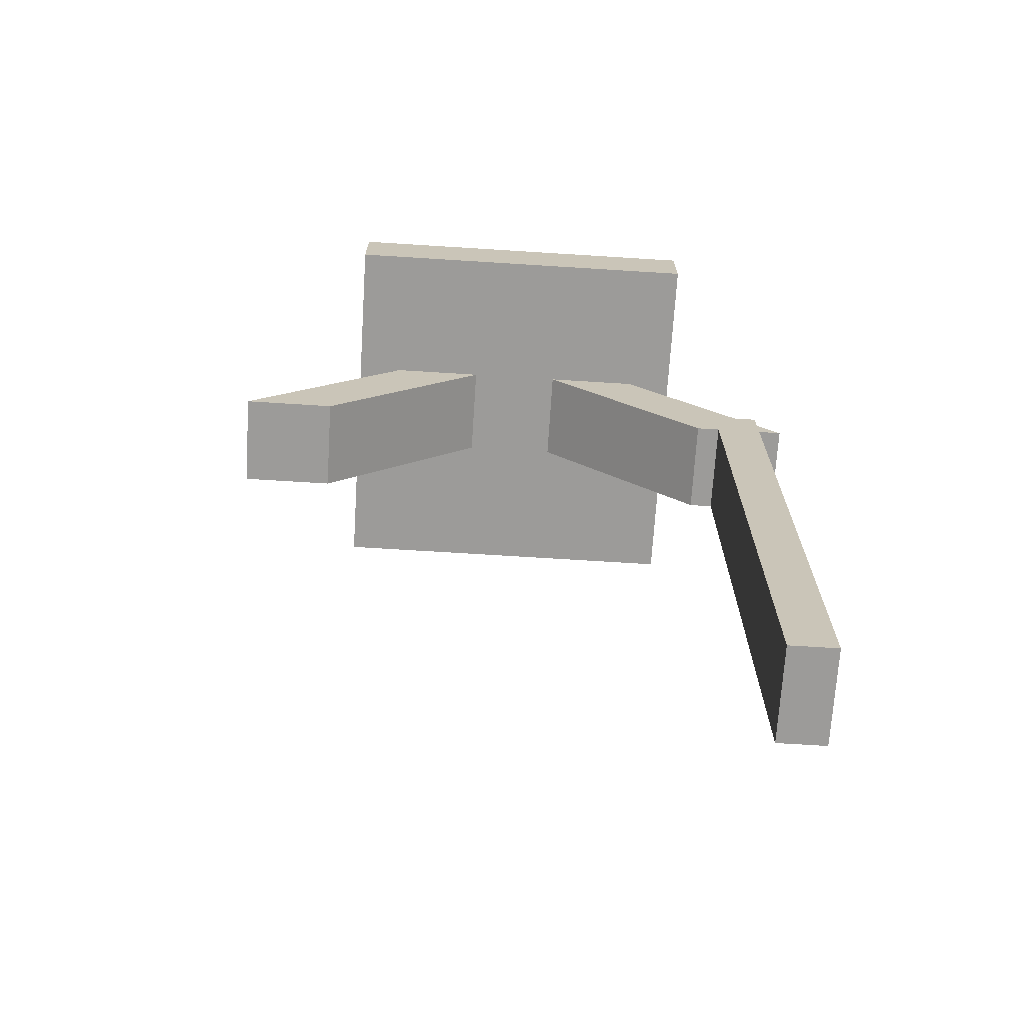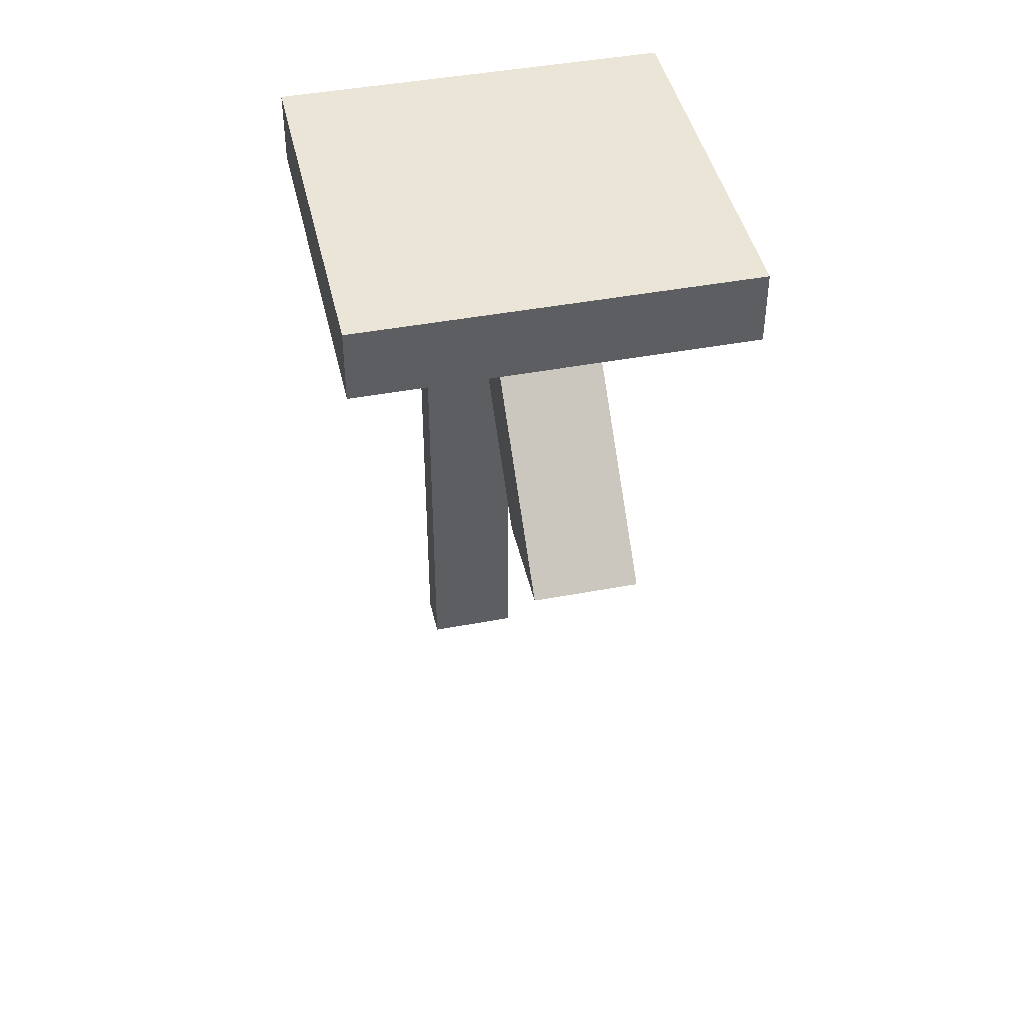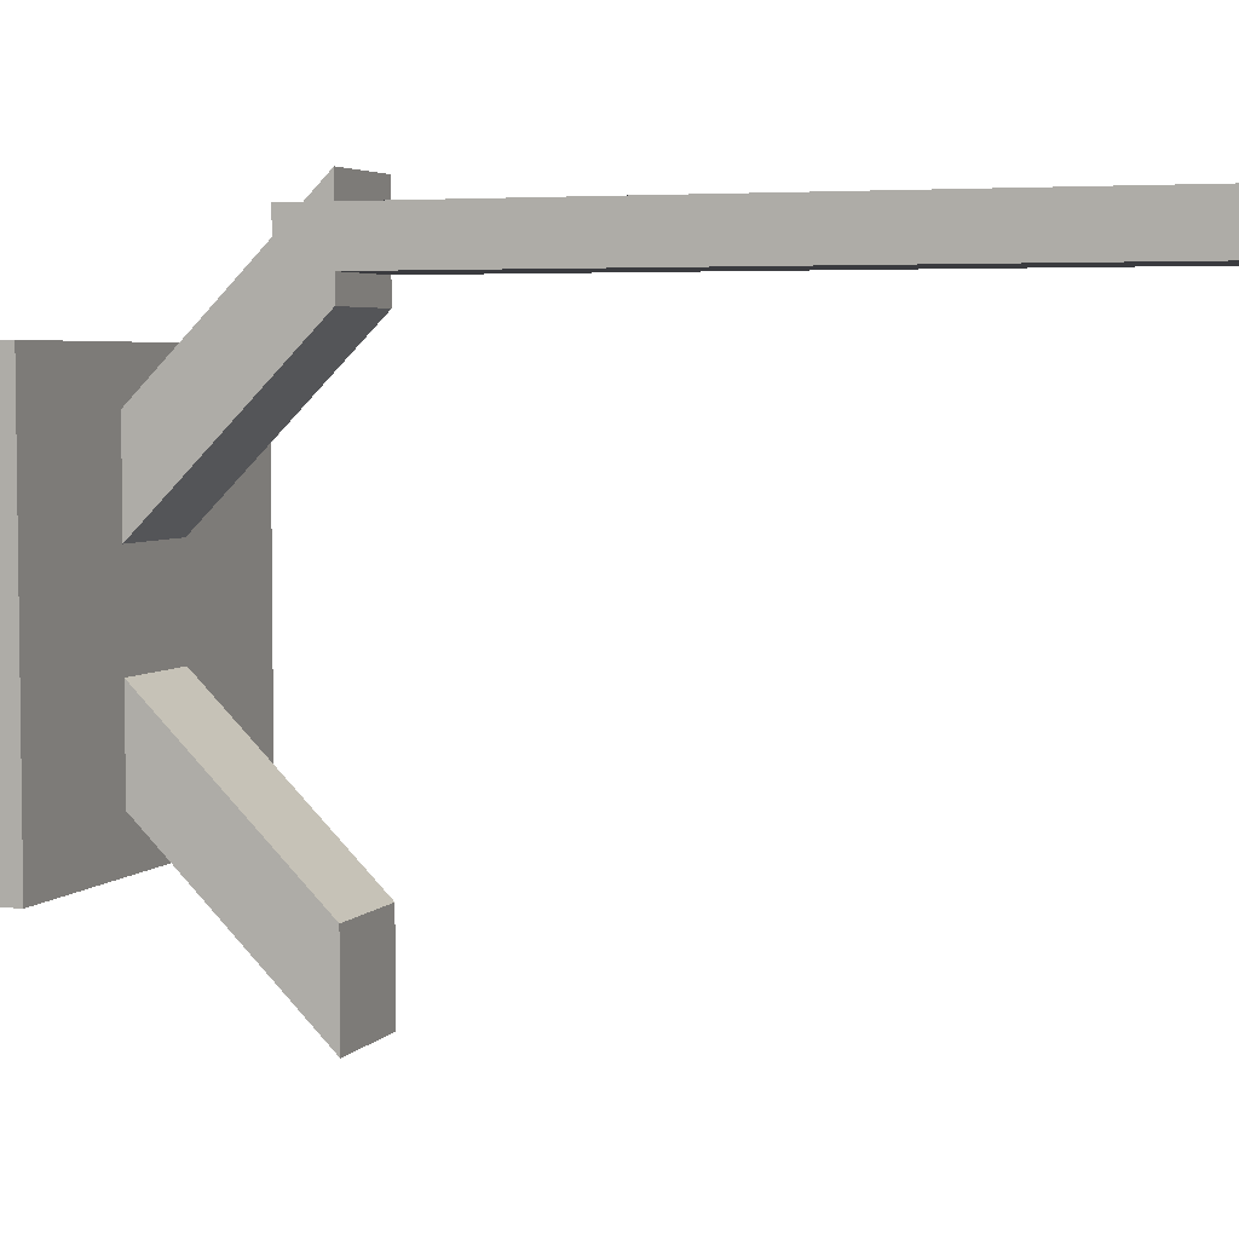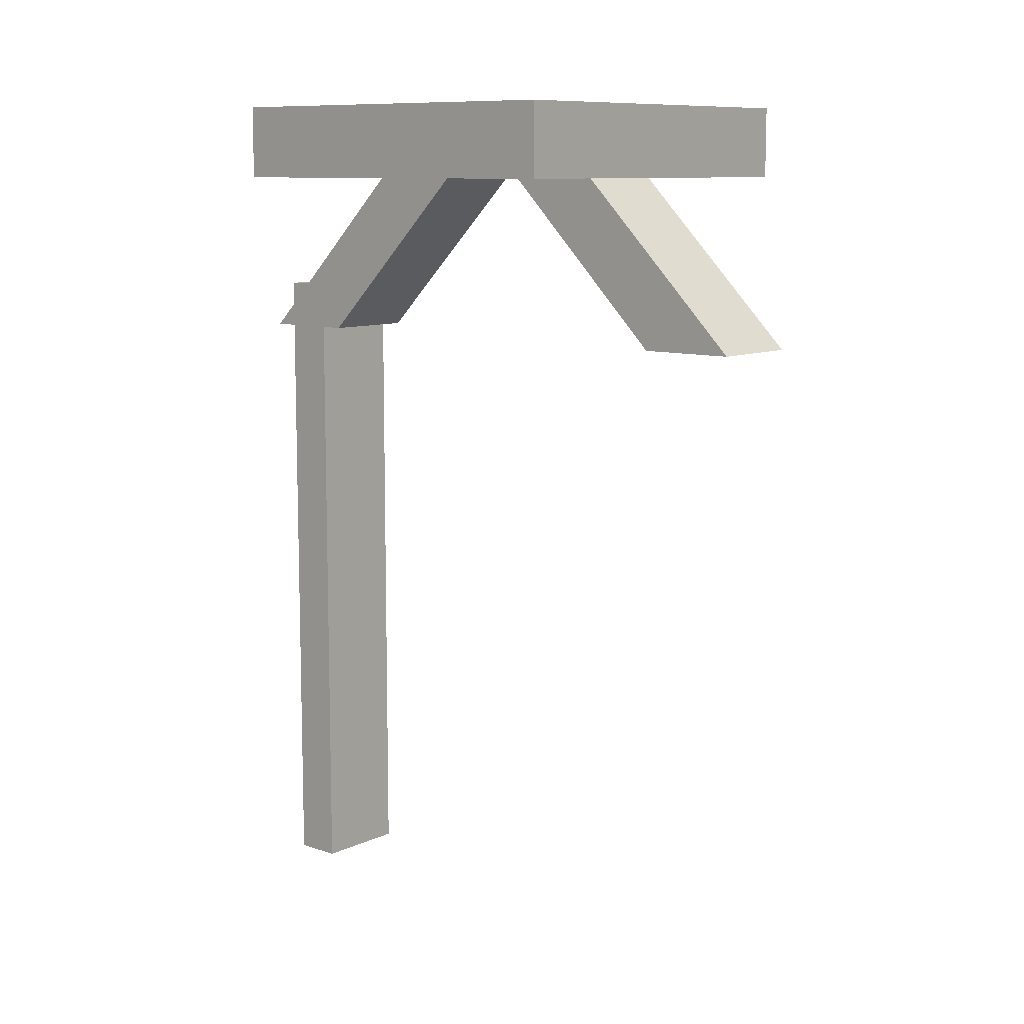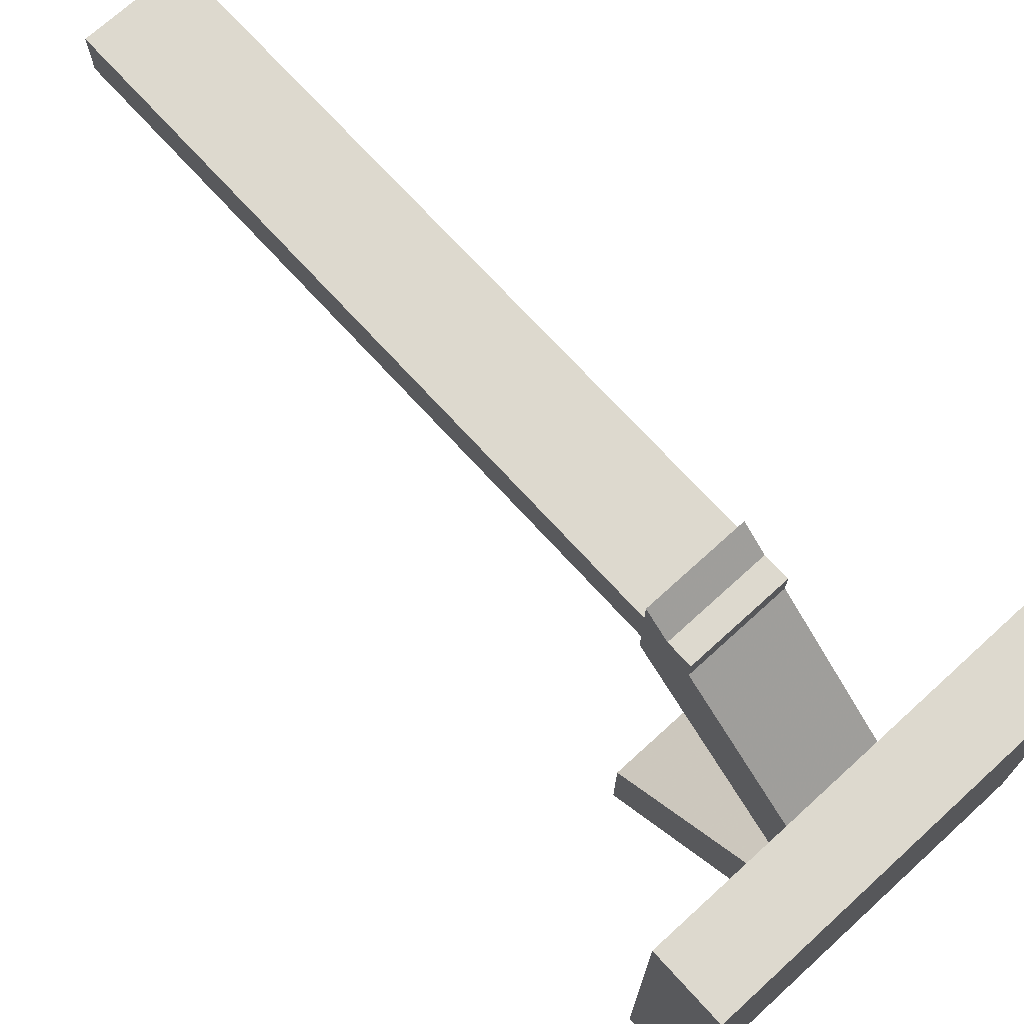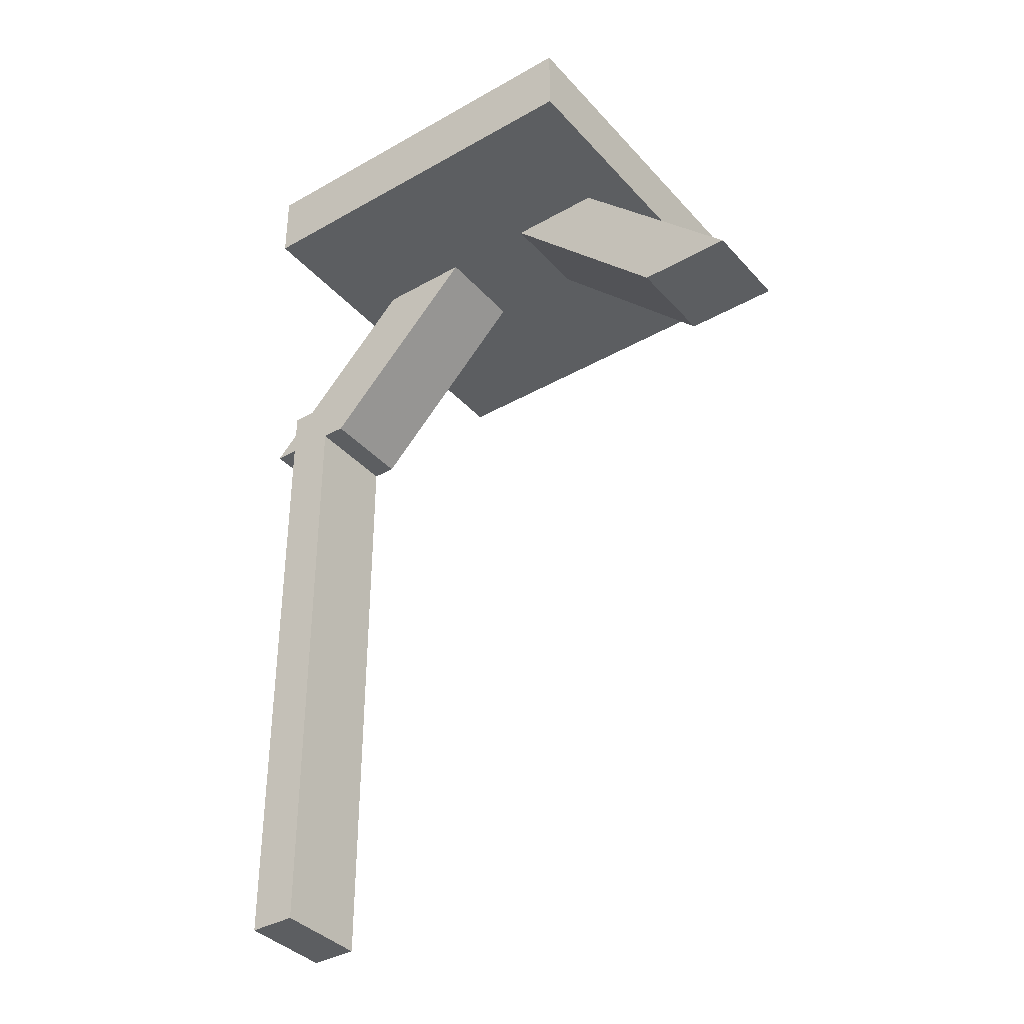
<metadata>
{"format":"obj","ext":"obj","renderer":"f3d","projection":"perspective","resolution":1024,"background":"white","views":[{"elev":-69.9,"azim":86.4,"up":"+Z"},{"elev":44.0,"azim":-12.5,"up":"+Z"},{"elev":4.5,"azim":109.9,"up":"+Y"},{"elev":9.8,"azim":-49.3,"up":"+Z"},{"elev":71.8,"azim":-42.4,"up":"+Y"},{"elev":-37.3,"azim":-53.8,"up":"+Z"}]}
</metadata>
<code>
v 496 -472 1024
v 528 -480 1024
v 496 -480 1024
v 528 -472 1024
v 496 -648 1024
v 528 -680 1024
v 496 -680 1024
v 528 -648 1024
v 496 -496 1024
v 528 -504 1024
v 496 -504 1024
v 528 -496 1024
v 496 -480 1040
v 528 -480 1032
v 496 -480 1032
v 528 -480 1040
v 448 -640 1104
v 448 -512 1080
v 448 -640 1080
v 448 -512 1104
v 576 -512 1104
v 576 -640 1080
v 576 -512 1080
v 576 -640 1104
v 448 -592 1080
v 496 -624 1080
v 448 -624 1080
v 496 -592 1080
v 448 -560 1080
v 576 -592 1080
v 576 -560 1080
v 448 -528 1080
v 496 -560 1080
v 496 -528 1080
v 528 -560 1080
v 576 -528 1080
v 528 -528 1080
v 576 -624 1080
v 528 -624 1080
v 528 -592 1080
v 496 -488 1040
v 496 -520 1040
v 528 -520 1040
v 528 -488 1040
v 496 -496 816
v 528 -496 816
v 496 -480 816
v 528 -480 816
f 1 2 3
f 1 4 2
f 5 6 7
f 5 8 6
f 9 10 11
f 9 12 10
f 13 14 15
f 13 16 14
f 14 2 4
f 3 15 1
f 15 4 1
f 15 14 4
f 17 18 19
f 17 20 18
f 21 22 23
f 21 24 22
f 25 26 27
f 25 28 26
f 29 30 25
f 29 31 30
f 32 33 29
f 32 34 33
f 35 36 31
f 35 37 36
f 18 36 32
f 18 23 36
f 27 22 19
f 27 38 22
f 39 30 38
f 39 40 30
f 20 23 18
f 20 21 23
f 24 19 22
f 24 17 19
f 17 21 20
f 17 24 21
f 33 41 42
f 33 34 41
f 26 5 7
f 26 28 5
f 42 3 11
f 42 13 3
f 37 43 44
f 37 35 43
f 40 6 8
f 40 39 6
f 2 43 10
f 2 16 43
f 34 44 41
f 34 37 44
f 41 16 13
f 41 44 16
f 39 7 6
f 39 26 7
f 35 11 10
f 35 33 11
f 28 8 5
f 28 40 8
f 12 45 46
f 12 9 45
f 47 46 45
f 47 48 46
f 9 47 45
f 9 3 47
f 2 46 48
f 2 12 46
f 3 48 47
f 3 2 48

</code>
